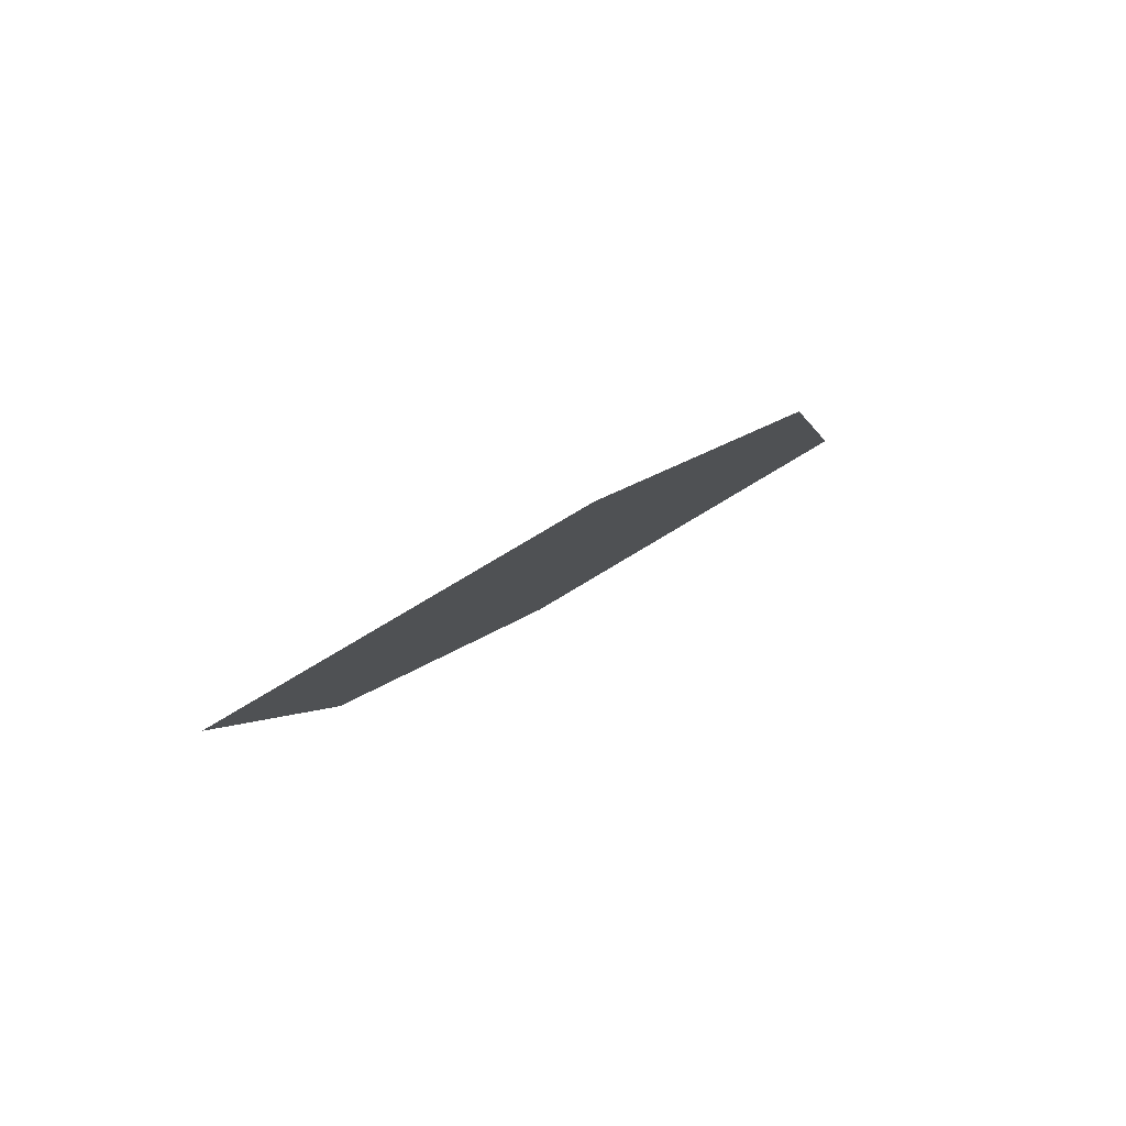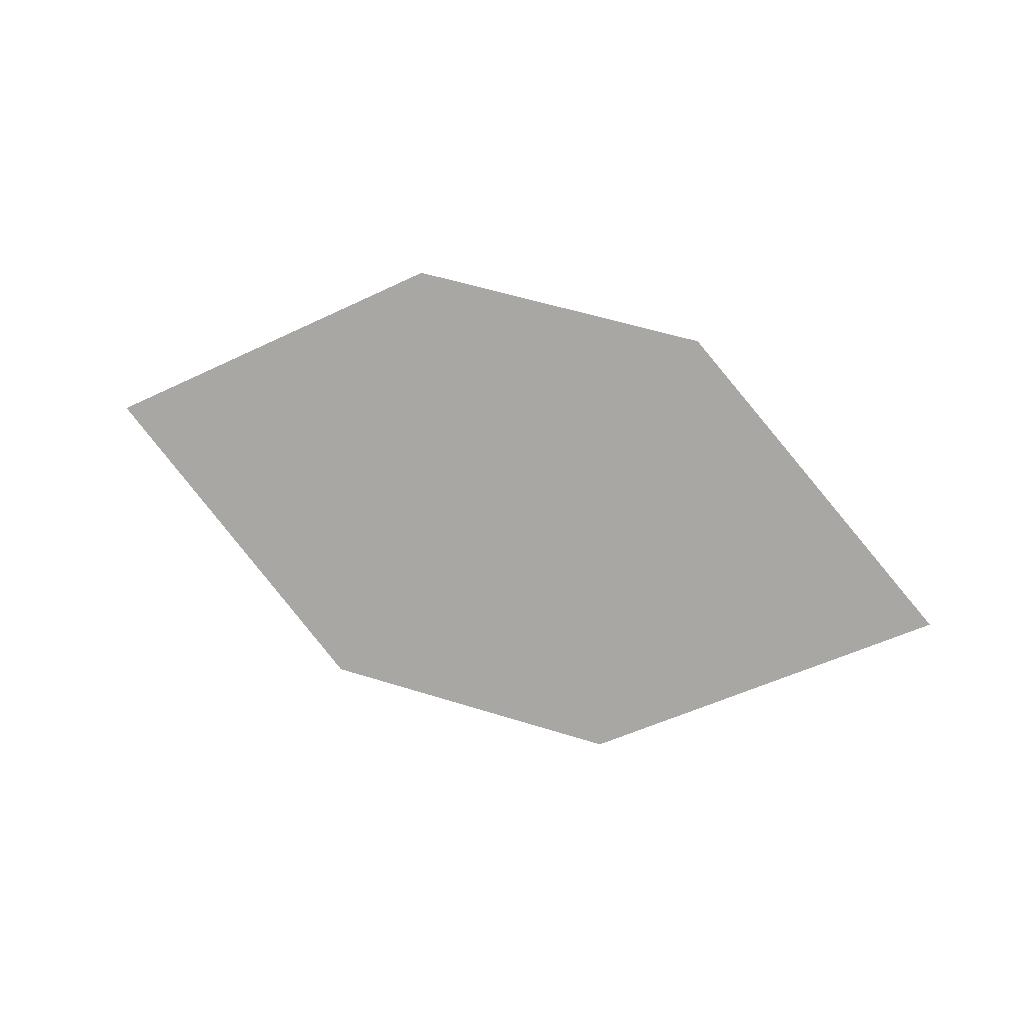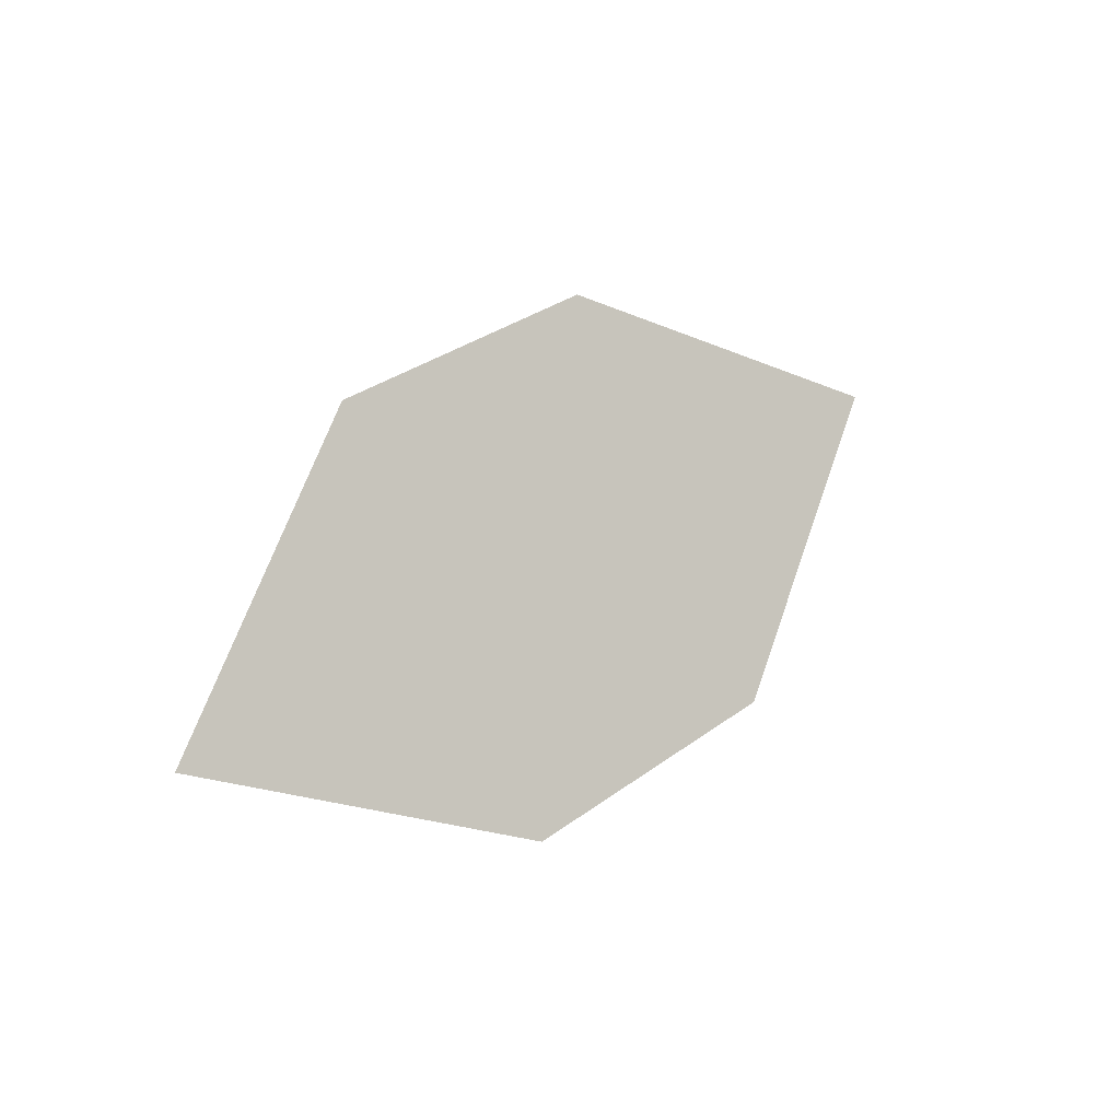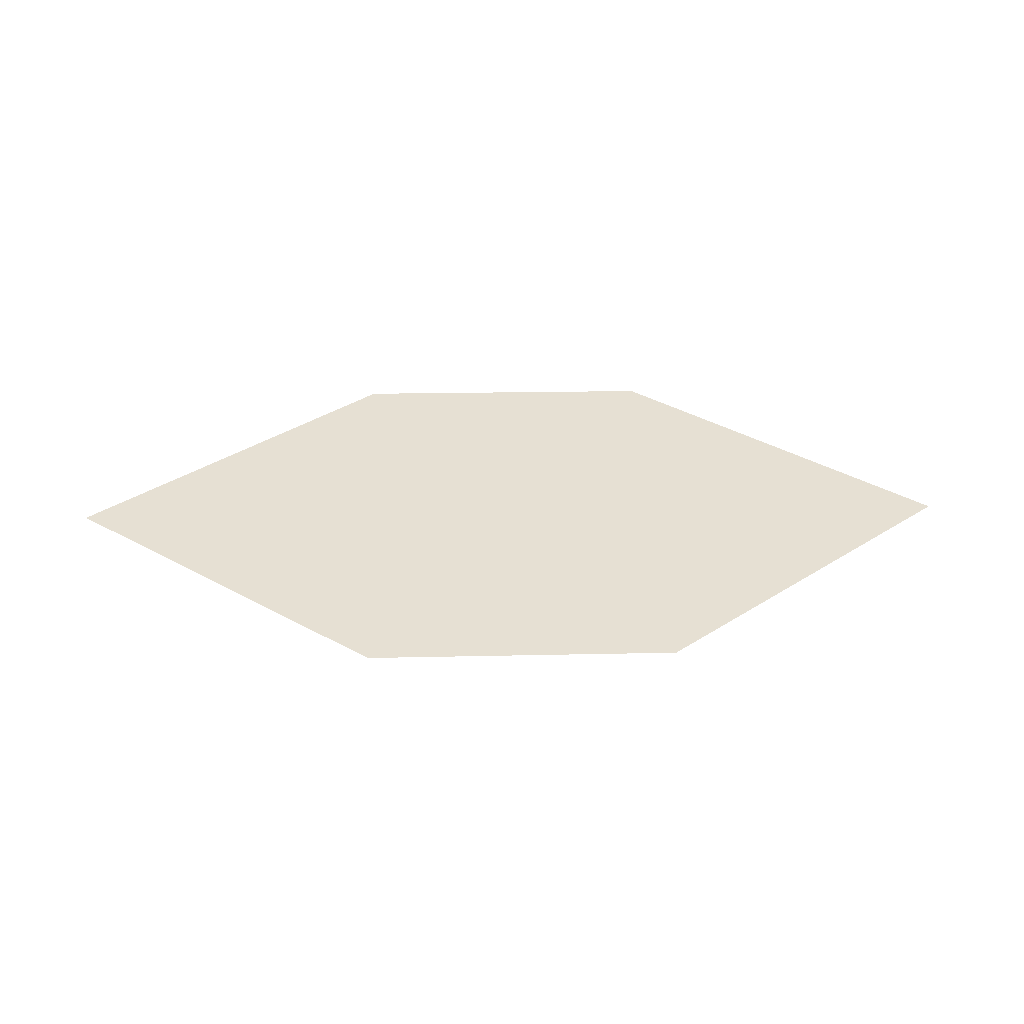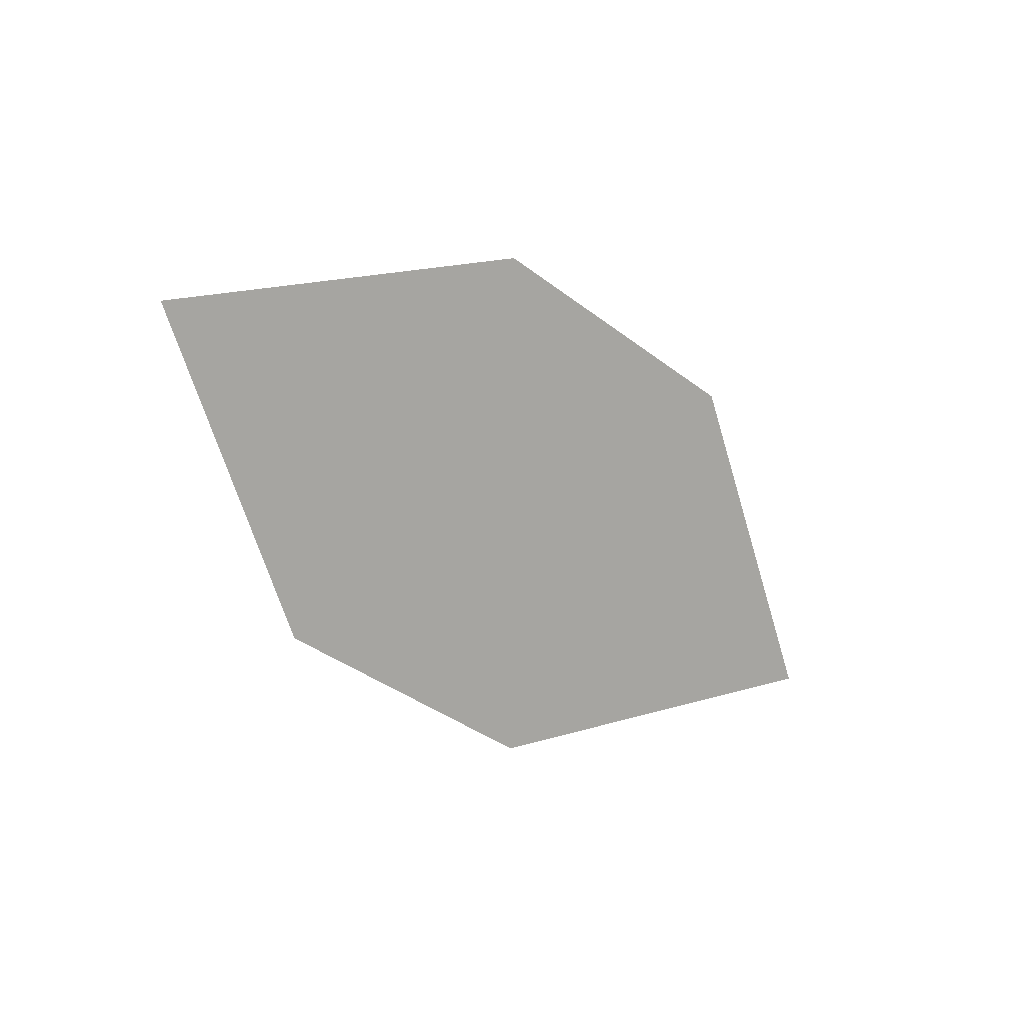
<metadata>
{"format":"obj","ext":"obj","renderer":"f3d","projection":"perspective","resolution":1024,"background":"white","views":[{"elev":25.2,"azim":-57.5,"up":"+Z"},{"elev":59.1,"azim":-170.4,"up":"+Z"},{"elev":46.6,"azim":-42.6,"up":"+Y"},{"elev":-5.8,"azim":168.9,"up":"+Z"},{"elev":-39.0,"azim":-51.2,"up":"+Z"}]}
</metadata>
<code>
o leaves.151
v 0.1364 0.3502 1.36
v 0.1605 0.3323 1.374
v 0.2142 0.3387 1.359
v 0.1642 0.3604 1.346
v 0.1901 0.3565 1.346
v 0.1864 0.3285 1.373
f 1 2 6 3
f 1 3 5 4

</code>
